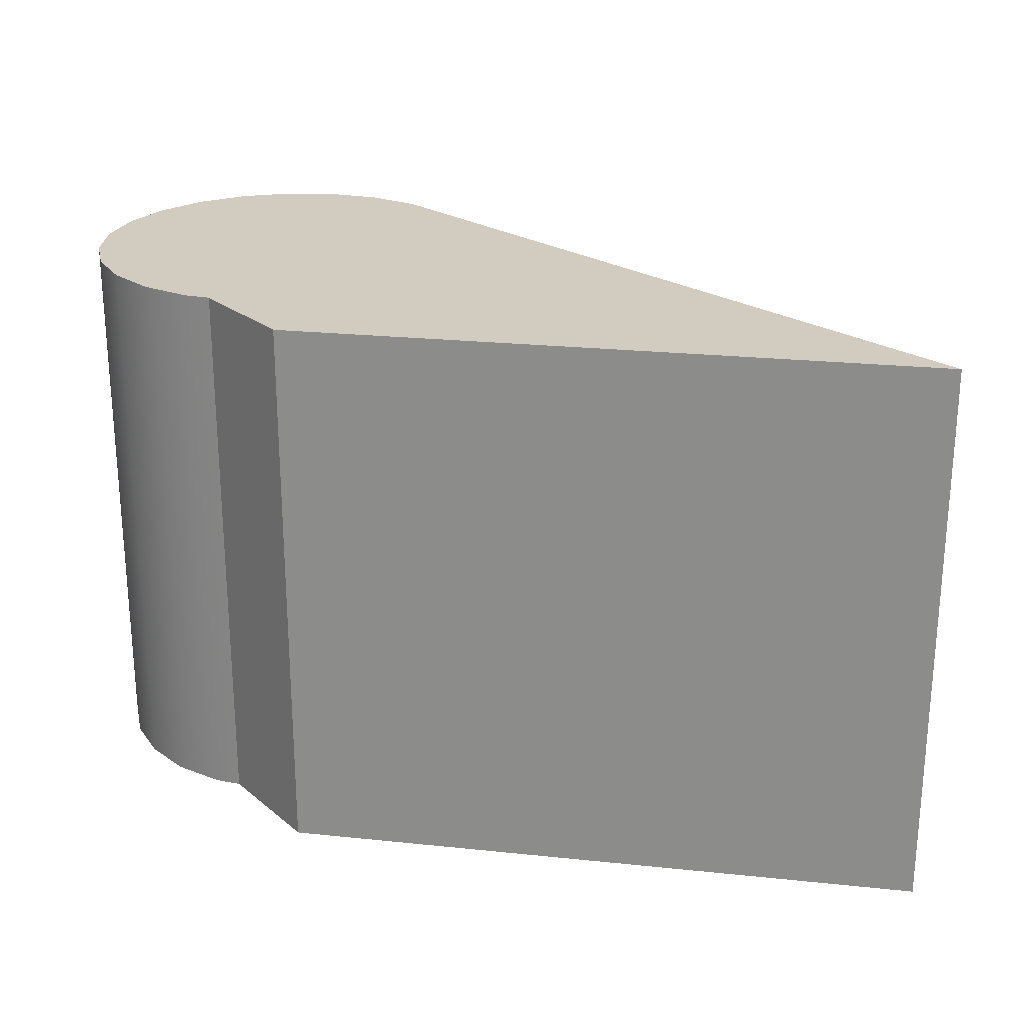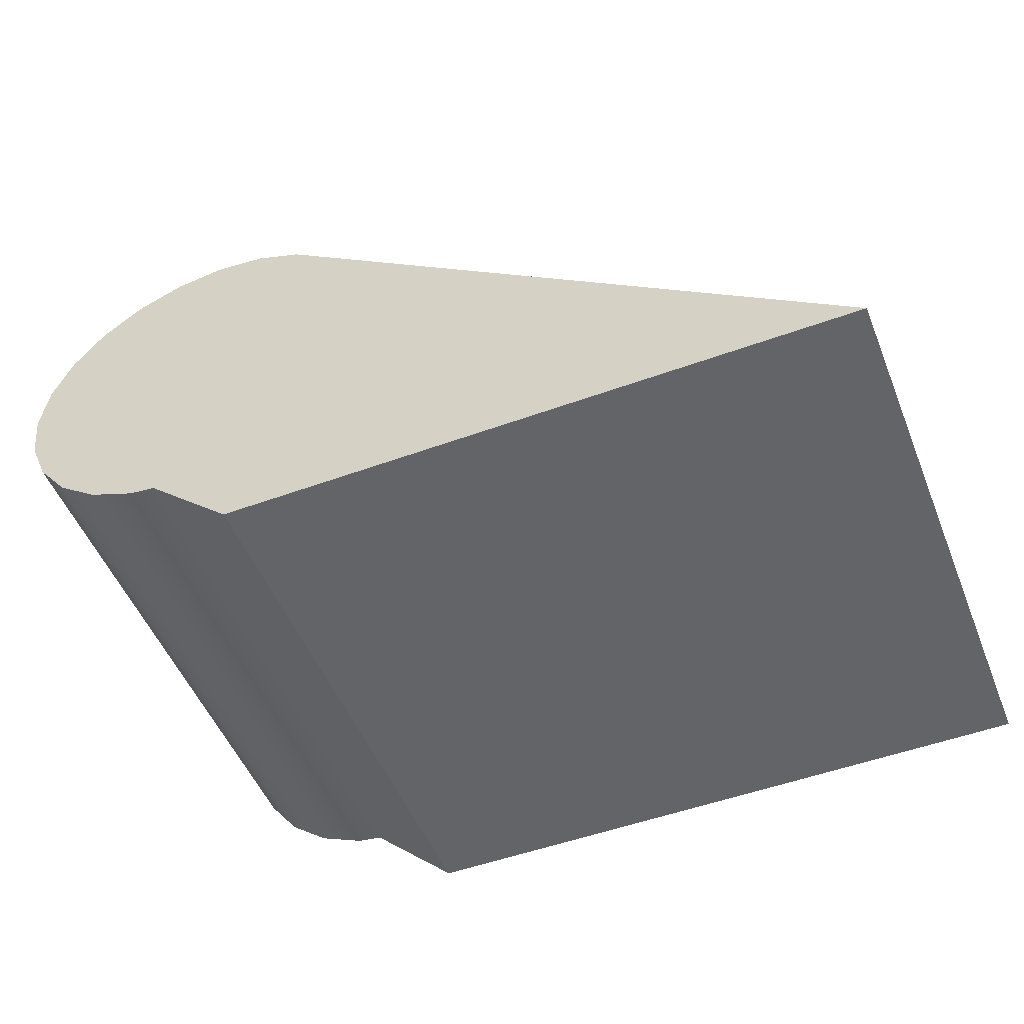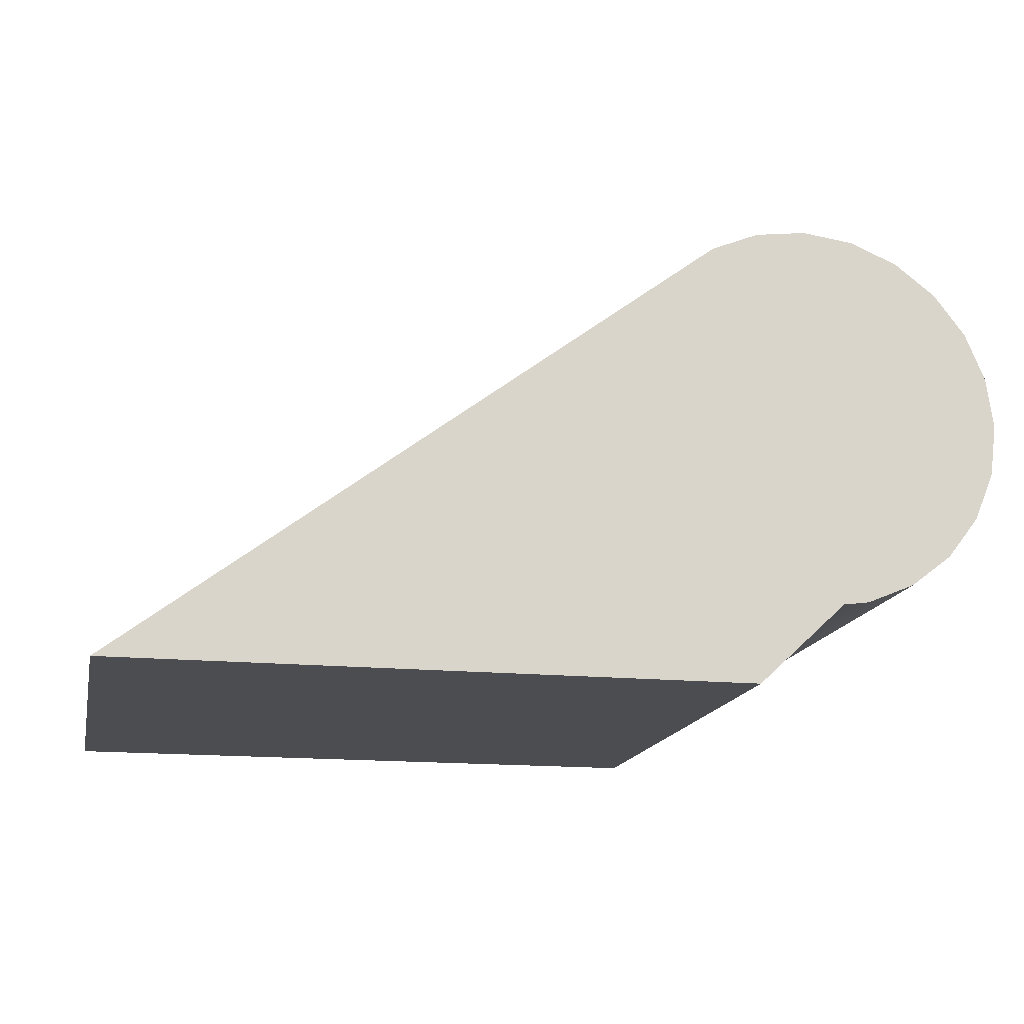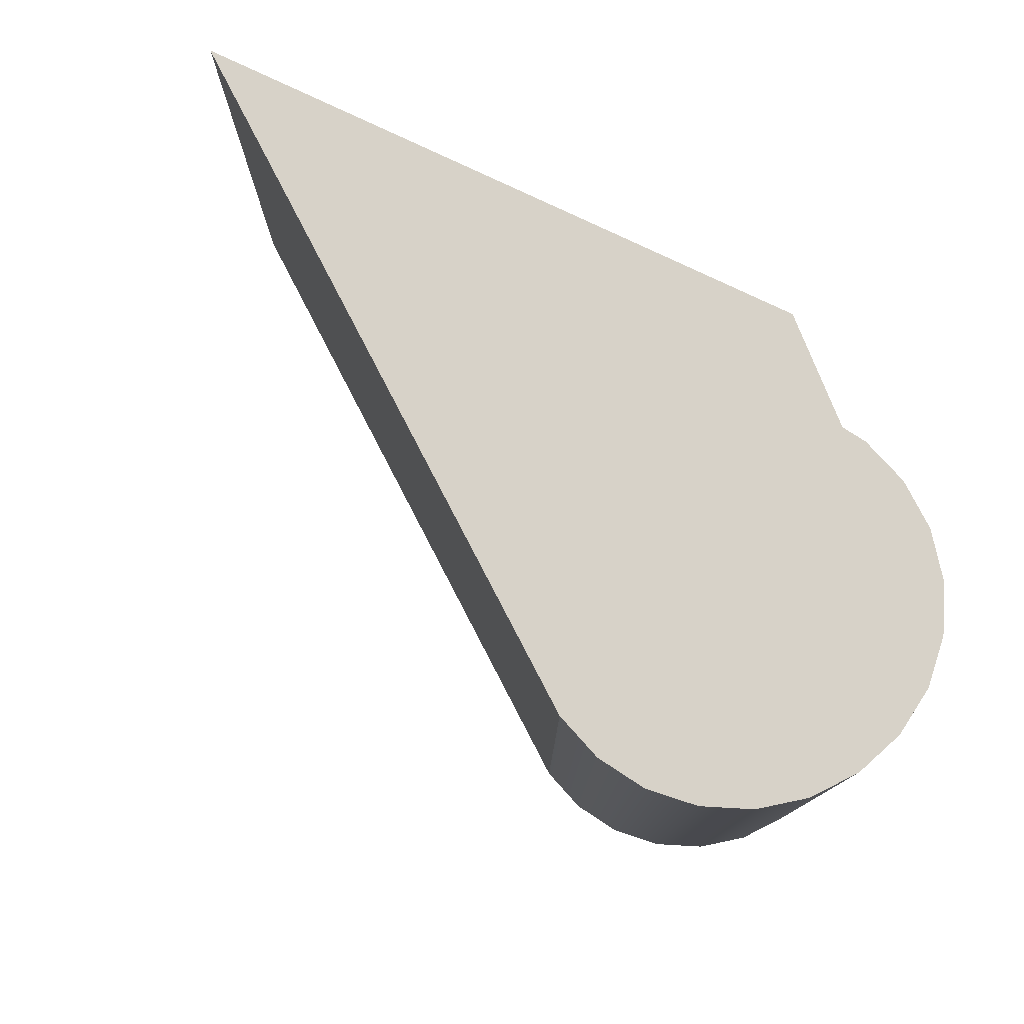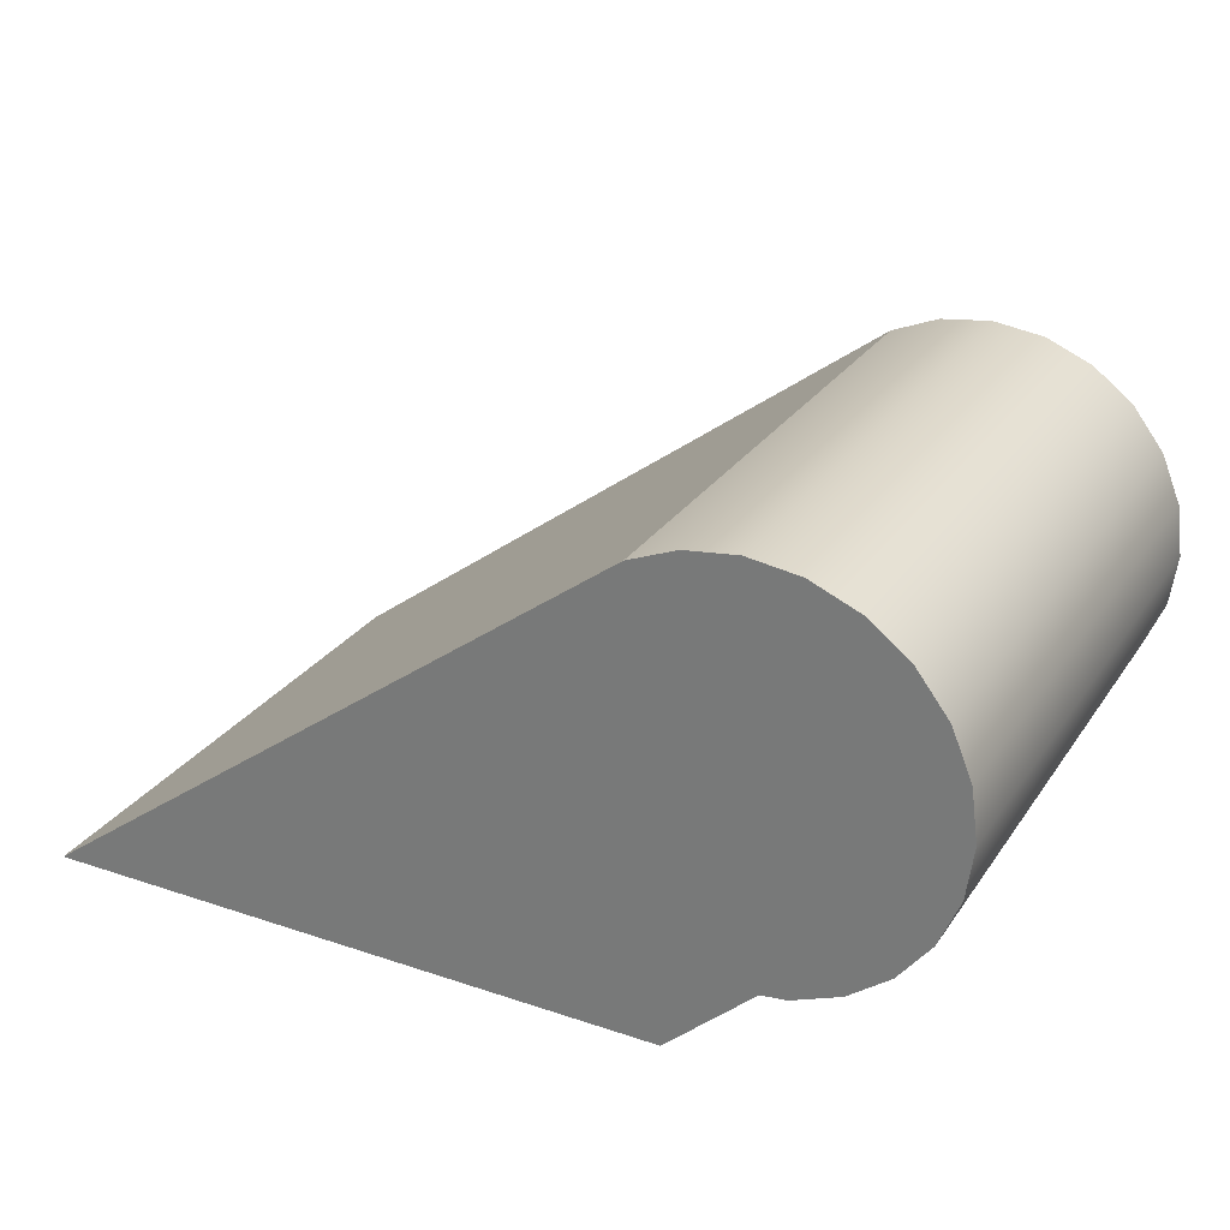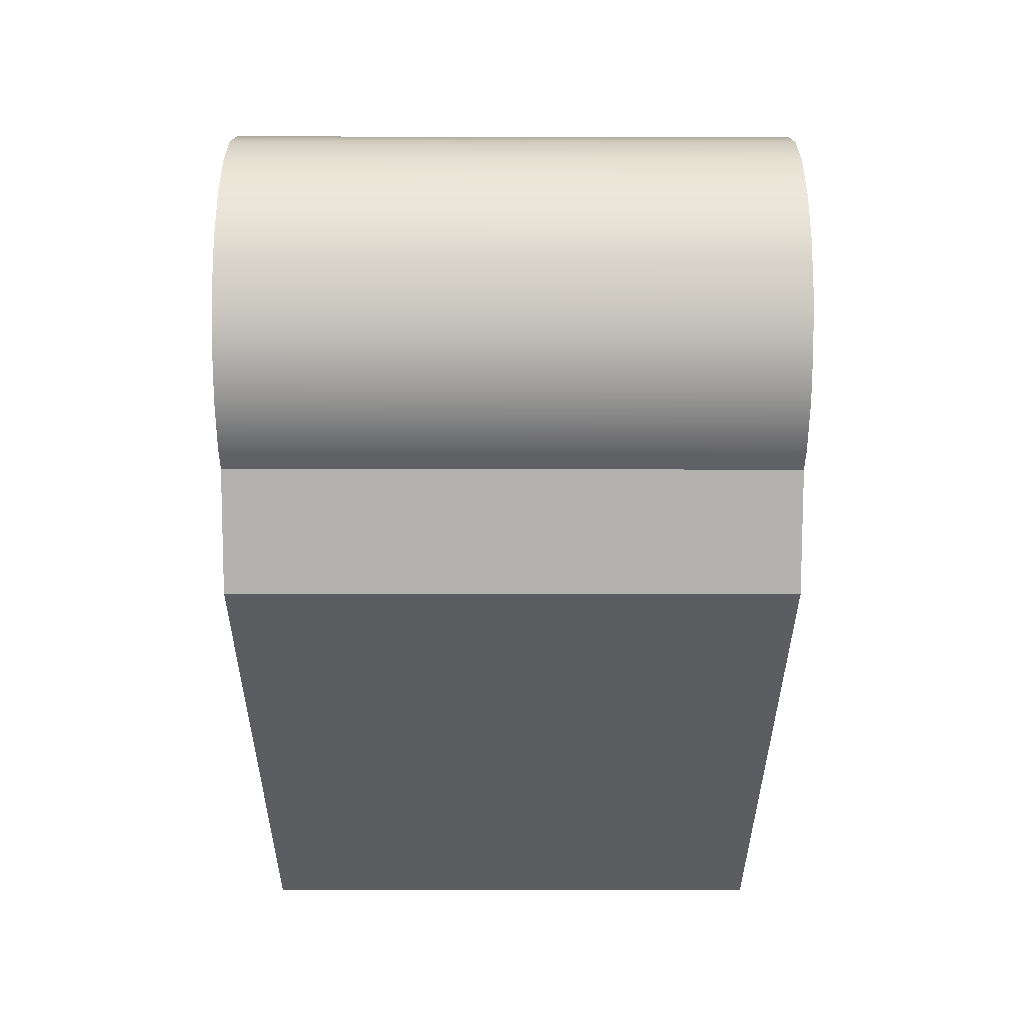
<metadata>
{"format":"obj","ext":"obj","renderer":"f3d","projection":"perspective","resolution":1024,"background":"white","views":[{"elev":24.0,"azim":-170.2,"up":"+Y"},{"elev":-51.1,"azim":-158.3,"up":"+Z"},{"elev":-15.8,"azim":-12.0,"up":"+Z"},{"elev":77.3,"azim":25.7,"up":"+Y"},{"elev":27.5,"azim":27.3,"up":"+Z"},{"elev":-36.8,"azim":89.9,"up":"+Z"}]}
</metadata>
<code>
o group_10/ID163#ID163
v 0.294 0.5483 0.4204
v 0.2987 0.5483 0.3625
v 0.2169 0.5483 0.3625
v 0.3002 0.5483 0.4229
v 0.3101 0.5483 0.3732
v 0.3068 0.5483 0.4238
v 0.3134 0.5483 0.4229
v 0.3134 0.5483 0.3736
v 0.3196 0.5483 0.4204
v 0.3196 0.5483 0.3761
v 0.3249 0.5483 0.4163
v 0.3249 0.5483 0.3802
v 0.3289 0.5483 0.411
v 0.3289 0.5483 0.3855
v 0.3315 0.5483 0.4049
v 0.3315 0.5483 0.3916
v 0.3323 0.5483 0.3983
v 0.3323 0.5483 0.3983
v 0.3315 0.5483 0.4049
v 0.3315 0.5483 0.3916
v 0.3289 0.5483 0.3855
v 0.3289 0.5483 0.411
v 0.3249 0.5483 0.3802
v 0.3249 0.5483 0.4163
v 0.3196 0.5483 0.3761
v 0.3196 0.5483 0.4204
v 0.3134 0.5483 0.3736
v 0.3134 0.5483 0.4229
v 0.3101 0.5483 0.3732
v 0.3068 0.5483 0.4238
v 0.3002 0.5483 0.4229
v 0.2987 0.5483 0.3625
v 0.294 0.5483 0.4204
v 0.2169 0.5483 0.3625
v 0.3101 0.5483 0.3732
v 0.3134 0.4769 0.3736
v 0.3101 0.4769 0.3732
v 0.3134 0.5483 0.3736
v 0.3134 0.5483 0.3736
v 0.3101 0.5483 0.3732
v 0.3134 0.4769 0.3736
v 0.3101 0.4769 0.3732
v 0.2987 0.5483 0.3625
v 0.3101 0.4769 0.3732
v 0.2987 0.4769 0.3625
v 0.3101 0.5483 0.3732
v 0.3101 0.5483 0.3732
v 0.2987 0.5483 0.3625
v 0.3101 0.4769 0.3732
v 0.2987 0.4769 0.3625
v 0.2169 0.5483 0.3625
v 0.2987 0.4769 0.3625
v 0.2169 0.4769 0.3625
v 0.2987 0.5483 0.3625
v 0.2987 0.5483 0.3625
v 0.2169 0.5483 0.3625
v 0.2987 0.4769 0.3625
v 0.2169 0.4769 0.3625
v 0.294 0.5483 0.4204
v 0.2169 0.4769 0.3625
v 0.294 0.4769 0.4204
v 0.2169 0.5483 0.3625
v 0.2169 0.5483 0.3625
v 0.294 0.5483 0.4204
v 0.2169 0.4769 0.3625
v 0.294 0.4769 0.4204
v 0.3002 0.5483 0.4229
v 0.294 0.4769 0.4204
v 0.3002 0.4769 0.4229
v 0.294 0.5483 0.4204
v 0.294 0.5483 0.4204
v 0.3002 0.5483 0.4229
v 0.294 0.4769 0.4204
v 0.3002 0.4769 0.4229
v 0.3068 0.5483 0.4238
v 0.3068 0.4769 0.4238
v 0.3068 0.5483 0.4238
v 0.3068 0.4769 0.4238
v 0.3134 0.5483 0.4229
v 0.3134 0.4769 0.4229
v 0.3134 0.5483 0.4229
v 0.3134 0.4769 0.4229
v 0.3196 0.5483 0.4204
v 0.3196 0.4769 0.4204
v 0.3196 0.5483 0.4204
v 0.3196 0.4769 0.4204
v 0.3249 0.5483 0.4163
v 0.3249 0.4769 0.4163
v 0.3249 0.5483 0.4163
v 0.3249 0.4769 0.4163
v 0.3289 0.4769 0.411
v 0.3289 0.5483 0.411
v 0.3289 0.5483 0.411
v 0.3289 0.4769 0.411
v 0.3315 0.4769 0.4049
v 0.3315 0.5483 0.4049
v 0.3315 0.5483 0.4049
v 0.3315 0.4769 0.4049
v 0.3323 0.4769 0.3983
v 0.3323 0.5483 0.3983
v 0.3323 0.5483 0.3983
v 0.3323 0.4769 0.3983
v 0.3315 0.4769 0.3916
v 0.3315 0.5483 0.3916
v 0.3315 0.5483 0.3916
v 0.3315 0.4769 0.3916
v 0.3289 0.4769 0.3855
v 0.3289 0.5483 0.3855
v 0.3289 0.5483 0.3855
v 0.3289 0.4769 0.3855
v 0.3249 0.4769 0.3802
v 0.3249 0.5483 0.3802
v 0.3249 0.5483 0.3802
v 0.3249 0.4769 0.3802
v 0.3196 0.5483 0.3761
v 0.3196 0.4769 0.3761
v 0.3196 0.5483 0.3761
v 0.3196 0.4769 0.3761
v 0.2987 0.4769 0.3625
v 0.294 0.4769 0.4204
v 0.2169 0.4769 0.3625
v 0.3002 0.4769 0.4229
v 0.3101 0.4769 0.3732
v 0.3068 0.4769 0.4238
v 0.3134 0.4769 0.4229
v 0.3134 0.4769 0.3736
v 0.3196 0.4769 0.3761
v 0.3196 0.4769 0.4204
v 0.3249 0.4769 0.3802
v 0.3249 0.4769 0.4163
v 0.3289 0.4769 0.3855
v 0.3289 0.4769 0.411
v 0.3315 0.4769 0.3916
v 0.3315 0.4769 0.4049
v 0.3323 0.4769 0.3983
v 0.3323 0.4769 0.3983
v 0.3315 0.4769 0.3916
v 0.3315 0.4769 0.4049
v 0.3289 0.4769 0.411
v 0.3289 0.4769 0.3855
v 0.3249 0.4769 0.4163
v 0.3249 0.4769 0.3802
v 0.3196 0.4769 0.4204
v 0.3196 0.4769 0.3761
v 0.3134 0.4769 0.4229
v 0.3134 0.4769 0.3736
v 0.3101 0.4769 0.3732
v 0.3068 0.4769 0.4238
v 0.3002 0.4769 0.4229
v 0.2987 0.4769 0.3625
v 0.294 0.4769 0.4204
v 0.2169 0.4769 0.3625
f 1 2 3
f 2 1 4
f 2 4 5
f 5 4 6
f 5 6 7
f 5 7 8
f 8 7 9
f 8 9 10
f 10 9 11
f 10 11 12
f 12 11 13
f 12 13 14
f 14 13 15
f 14 15 16
f 16 15 17
f 18 19 20
f 20 19 21
f 19 22 21
f 21 22 23
f 22 24 23
f 23 24 25
f 24 26 25
f 25 26 27
f 26 28 27
f 27 28 29
f 28 30 29
f 30 31 29
f 29 31 32
f 31 33 32
f 34 32 33
f 35 36 37
f 36 35 38
f 39 40 41
f 42 41 40
f 43 44 45
f 44 43 46
f 47 48 49
f 50 49 48
f 51 52 53
f 52 51 54
f 55 56 57
f 58 57 56
f 59 60 61
f 60 59 62
f 63 64 65
f 66 65 64
f 67 68 69
f 68 67 70
f 71 72 73
f 74 73 72
f 75 69 76
f 69 75 67
f 72 77 74
f 78 74 77
f 79 76 80
f 76 79 75
f 77 81 78
f 82 78 81
f 83 80 84
f 80 83 79
f 81 85 82
f 86 82 85
f 87 84 88
f 84 87 83
f 85 89 86
f 90 86 89
f 91 87 88
f 87 91 92
f 93 94 89
f 90 89 94
f 95 92 91
f 92 95 96
f 97 98 93
f 94 93 98
f 99 96 95
f 96 99 100
f 101 102 97
f 98 97 102
f 103 100 99
f 100 103 104
f 105 106 101
f 102 101 106
f 107 104 103
f 104 107 108
f 109 110 105
f 106 105 110
f 111 108 107
f 108 111 112
f 113 114 109
f 110 109 114
f 115 111 116
f 111 115 112
f 113 117 114
f 118 114 117
f 38 116 36
f 116 38 115
f 117 39 118
f 41 118 39
f 119 120 121
f 120 119 122
f 122 119 123
f 122 123 124
f 124 123 125
f 125 123 126
f 125 126 127
f 125 127 128
f 128 127 129
f 128 129 130
f 130 129 131
f 130 131 132
f 132 131 133
f 132 133 134
f 134 133 135
f 136 137 138
f 138 137 139
f 137 140 139
f 139 140 141
f 140 142 141
f 141 142 143
f 142 144 143
f 143 144 145
f 144 146 145
f 146 147 145
f 145 147 148
f 148 147 149
f 147 150 149
f 149 150 151
f 152 151 150

</code>
